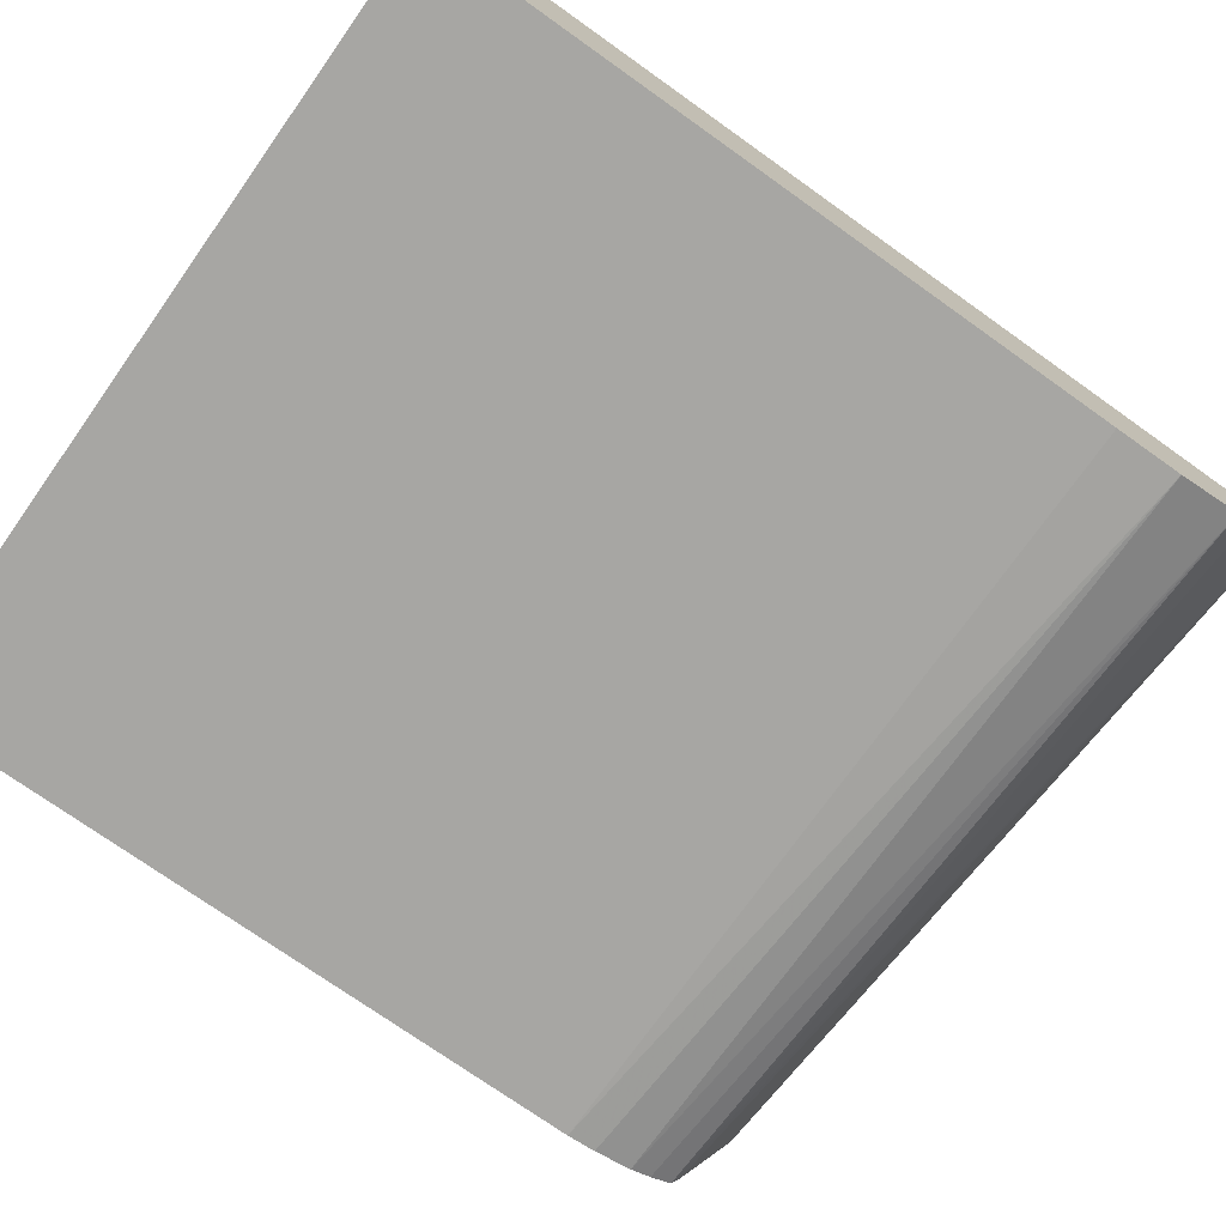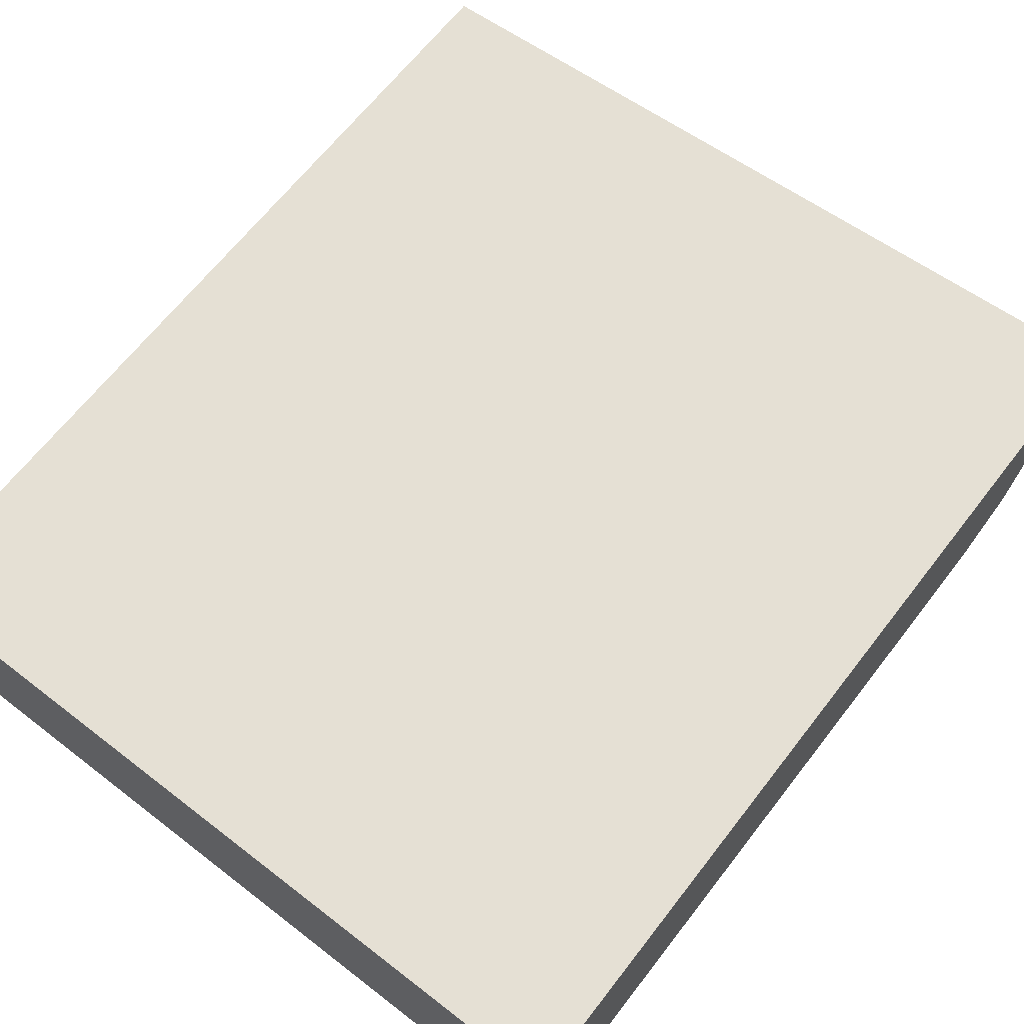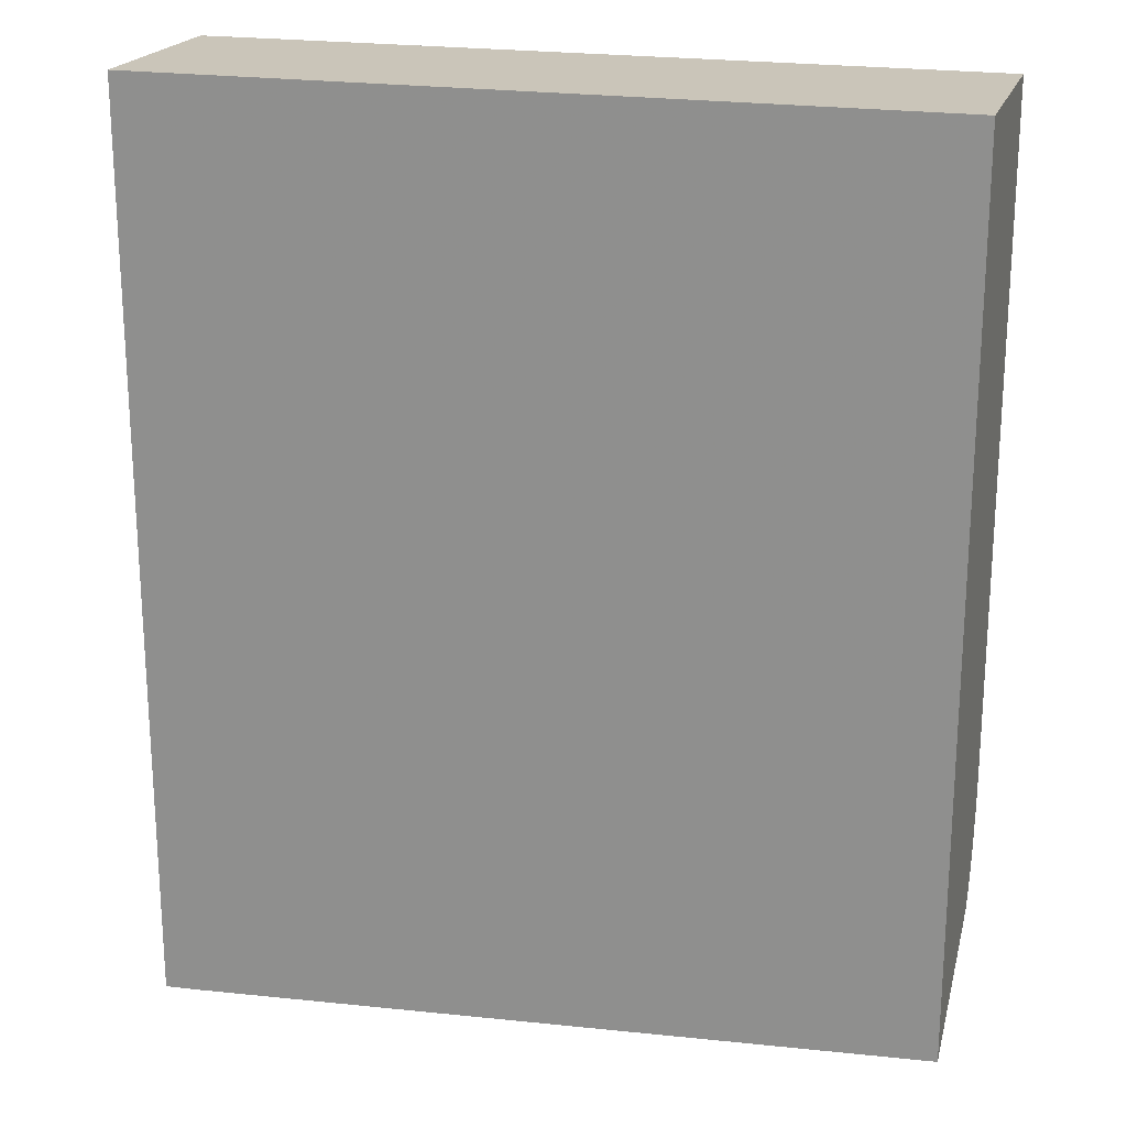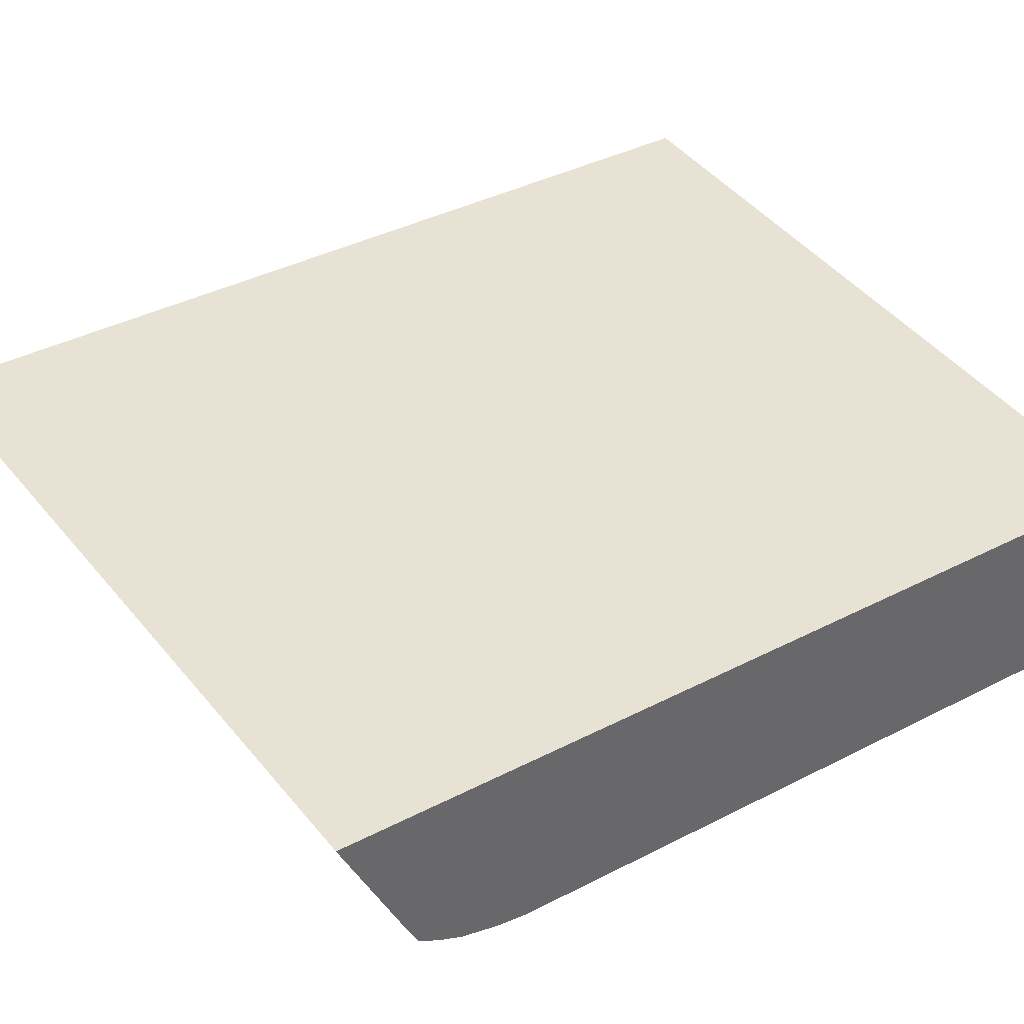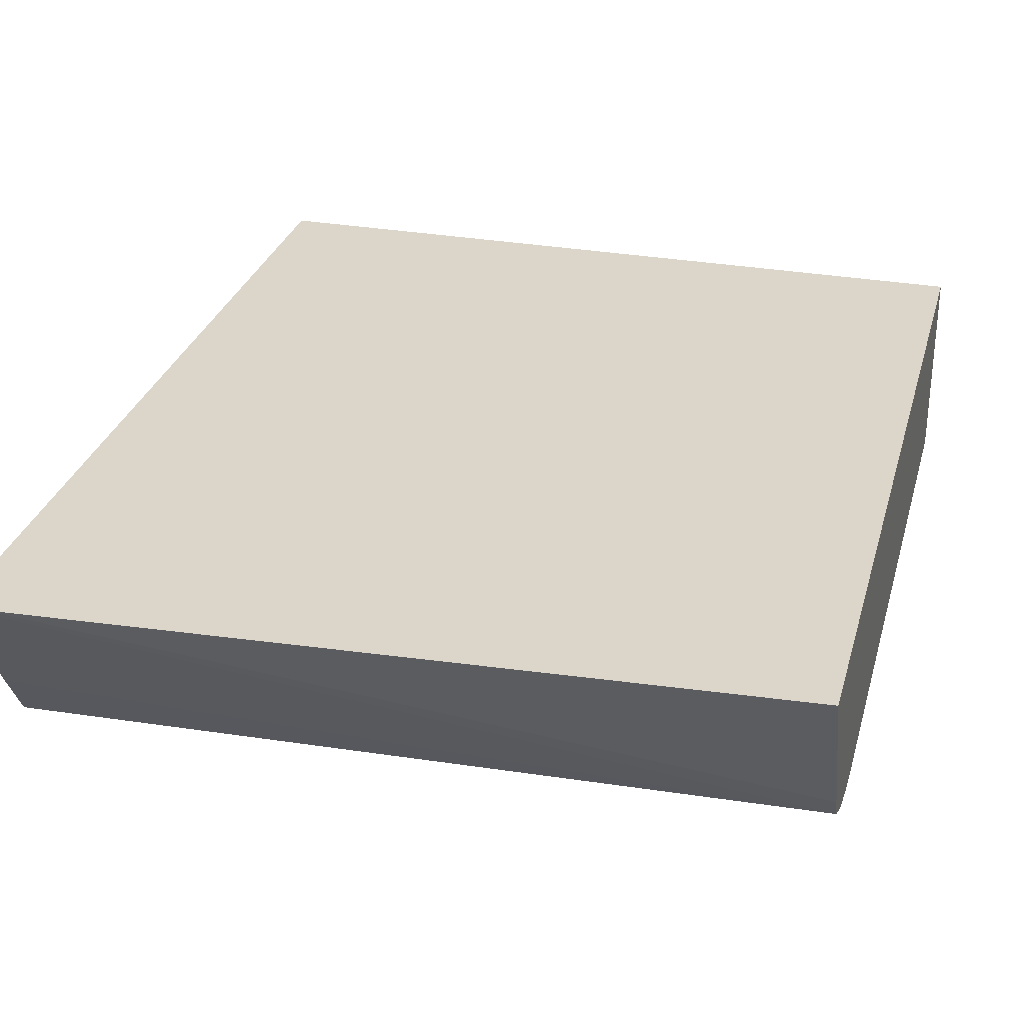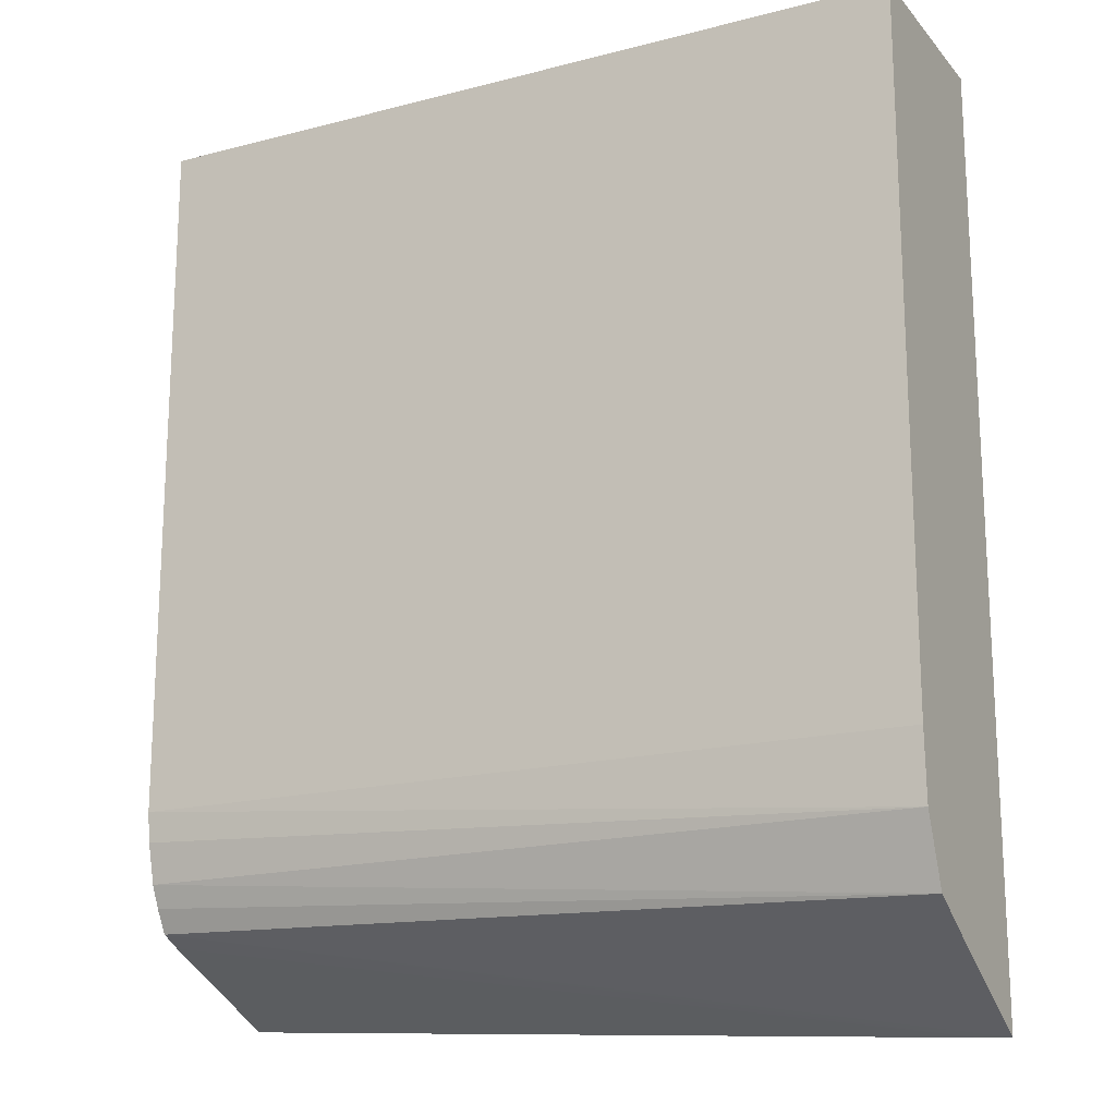
<metadata>
{"format":"obj","ext":"obj","renderer":"f3d","projection":"perspective","resolution":1024,"background":"white","views":[{"elev":-74.1,"azim":-125.4,"up":"+Z"},{"elev":65.8,"azim":-142.2,"up":"+Z"},{"elev":20.7,"azim":16.1,"up":"+Y"},{"elev":40.6,"azim":58.0,"up":"+Z"},{"elev":29.7,"azim":14.8,"up":"+Z"},{"elev":-17.5,"azim":-152.8,"up":"+Y"}]}
</metadata>
<code>
v -0.006139 0.01301 -0.1064
v -0.006139 0.01398 -0.1081
v 0.00485 0.01472 -0.1087
v -0.005727 0.01303 -0.1064
v -0.006139 0.02603 -0.1064
v -0.006139 0.01439 -0.1088
v 0.00485 0.01457 -0.1084
v 0.00485 0.01504 -0.1089
v 0.00485 0.01366 -0.1064
v 0.00485 0.02603 -0.1064
v -0.006139 0.02603 -0.1092
v -0.006139 0.01534 -0.1092
v 0.00485 0.01534 -0.109
v 0.00485 0.02603 -0.1092
v -0.006139 0.02603 -0.1092
v -0.005287 0.02603 -0.1092
v -0.006139 0.01631 -0.1092
v 0.00485 0.01631 -0.1092
v 0.00485 0.0159 -0.1092
f 1 2 3
f 1 3 4
f 1 4 9
f 1 9 10
f 1 10 5
f 1 5 11
f 1 11 15
f 1 15 17
f 1 17 12
f 1 12 6
f 1 6 2
f 2 6 3
f 3 7 4
f 3 6 8
f 3 8 13
f 3 13 19
f 3 19 18
f 3 18 14
f 3 14 10
f 3 10 9
f 3 9 7
f 4 7 9
f 5 10 14
f 5 14 16
f 5 16 11
f 6 12 13
f 6 13 8
f 11 16 15
f 12 17 18
f 12 18 19
f 12 19 13
f 14 18 17
f 14 17 15
f 14 15 16

</code>
